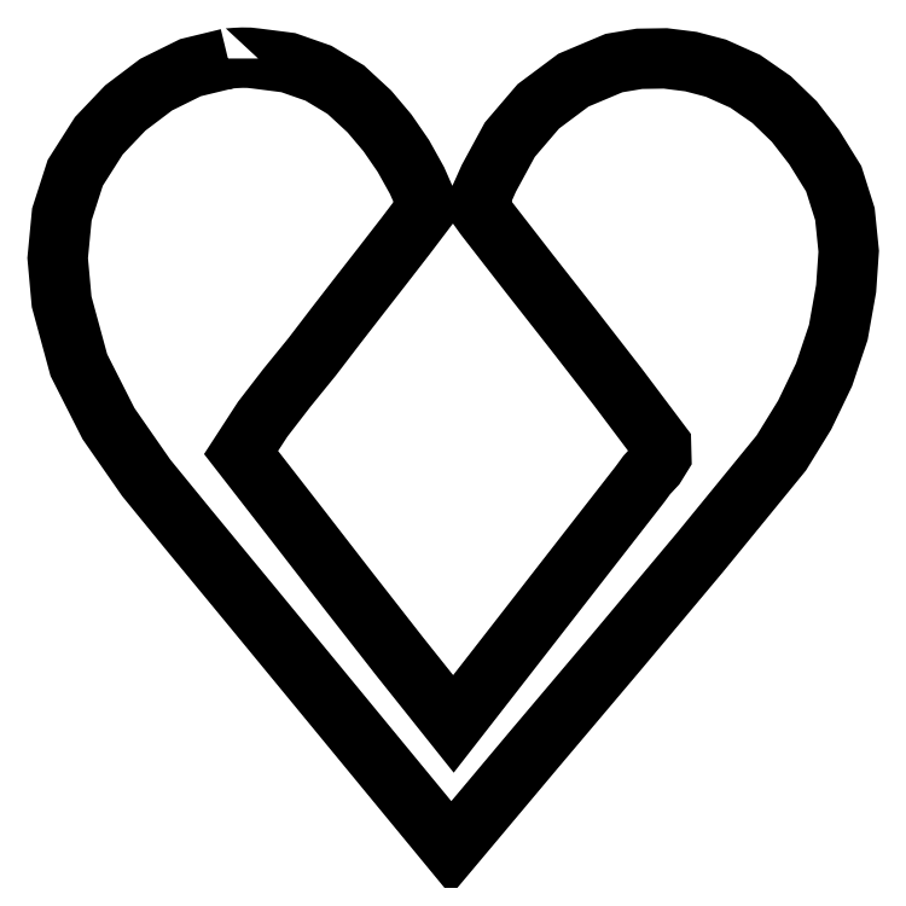
<metadata>
{"format":"dxf","ext":"dxf","renderer":"ezdxf+matplotlib","layout":"modelspace","background":"white","min_lineweight":24,"dpi":150}
</metadata>
<code>
0
SECTION
2
ENTITIES
0
LWPOLYLINE
8
Layer_1
90
85
70
0
10
52.97
20
244.4
30
0
10
41.4
20
241.6
30
0
10
30.75
20
236.3
30
0
10
21.24
20
229.1
30
0
10
13.07
20
220.5
30
0
10
5.775
20
209.1
30
0
10
1.638
20
196.3
30
0
10
0.3396
20
182.7
30
0
10
1.565
20
169.3
30
0
10
6.892
20
149.7
30
0
10
16.05
20
131.6
30
0
10
27.71
20
114.8
30
0
10
40.54
20
99.12
30
0
10
60.9
20
74.45
30
0
10
81.23
20
49.75
30
0
10
101.6
20
25.04
30
0
10
121.9
20
0.3396
30
0
10
147.5
20
30.83
30
0
10
173.3
20
61.26
30
0
10
198.8
20
91.77
30
0
10
224
20
122.5
30
0
10
231.2
20
134.3
30
0
10
237.2
20
146.7
30
0
10
241.6
20
159.8
30
0
10
244
20
173.3
30
0
10
244.8
20
184.8
30
0
10
243.6
20
196.3
30
0
10
240.2
20
207.3
30
0
10
234.1
20
217.1
30
0
10
228
20
224.9
30
0
10
220.9
20
231.8
30
0
10
212.8
20
237.4
30
0
10
203.8
20
241.4
30
0
10
196.1
20
243.5
30
0
10
188.1
20
244.5
30
0
10
180.1
20
244.3
30
0
10
172.3
20
243
30
0
10
159.7
20
237.7
30
0
10
148.9
20
229.6
30
0
10
140.1
20
219.3
30
0
10
133.6
20
207.4
30
0
10
132.2
20
204.3
30
0
10
130.8
20
201.2
30
0
10
130.5
20
198.3
30
0
10
132.4
20
195.6
30
0
10
146
20
178
30
0
10
159.8
20
160.5
30
0
10
173.4
20
142.9
30
0
10
186.8
20
125.2
30
0
10
186.9
20
121.6
30
0
10
185
20
118.5
30
0
10
182.4
20
115.7
30
0
10
180.3
20
112.9
30
0
10
165.9
20
94.34
30
0
10
151.5
20
75.83
30
0
10
137.1
20
57.31
30
0
10
122.6
20
38.79
30
0
10
106
20
59.61
30
0
10
89.65
20
80.61
30
0
10
73.35
20
101.7
30
0
10
57.02
20
122.7
30
0
10
63.7
20
133
30
0
10
71.22
20
142.7
30
0
10
79
20
152.3
30
0
10
86.49
20
162
30
0
10
93.59
20
171.2
30
0
10
100.8
20
180.4
30
0
10
107.9
20
189.6
30
0
10
114.9
20
198.8
30
0
10
111.4
20
206.7
30
0
10
107.2
20
214.3
30
0
10
102.2
20
221.5
30
0
10
96.67
20
228.1
30
0
10
89.37
20
234.8
30
0
10
80.92
20
239.9
30
0
10
71.6
20
243.1
30
0
10
61.73
20
244.4
30
0
10
59.54
20
244.7
30
0
10
57.35
20
244.7
30
0
10
55.17
20
244.6
30
0
10
52.97
20
244.4
30
0
10
52.97
20
244.4
30
0
10
52.97
20
244.4
30
0
10
52.97
20
244.4
30
0
10
52.97
20
244.4
30
0
0
ENDSEC
0
EOF

</code>
